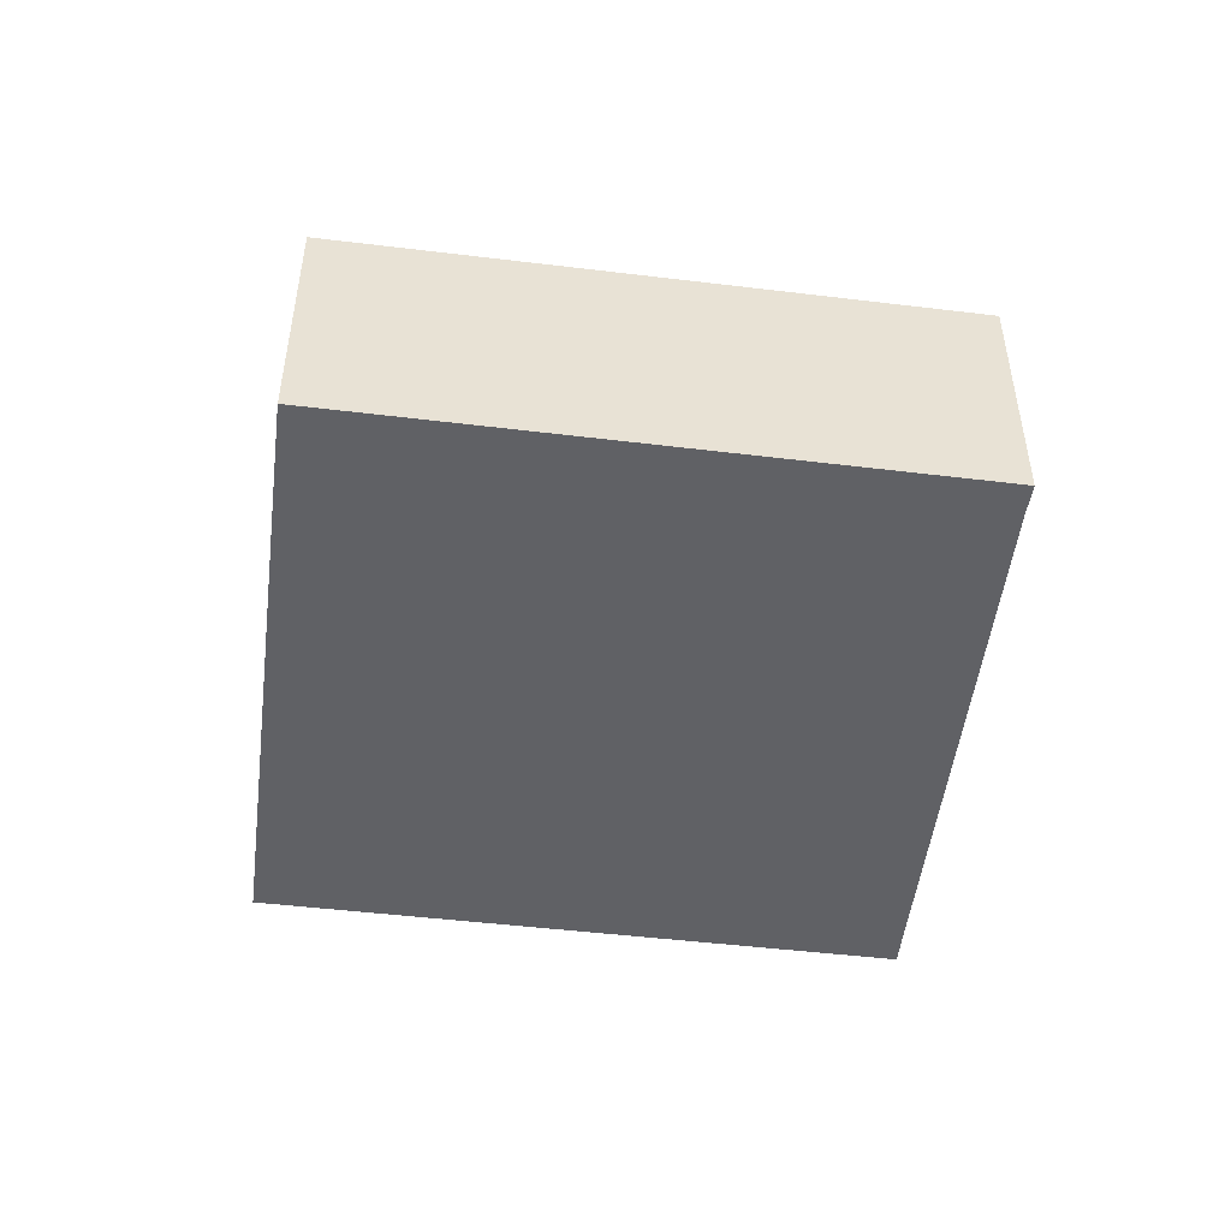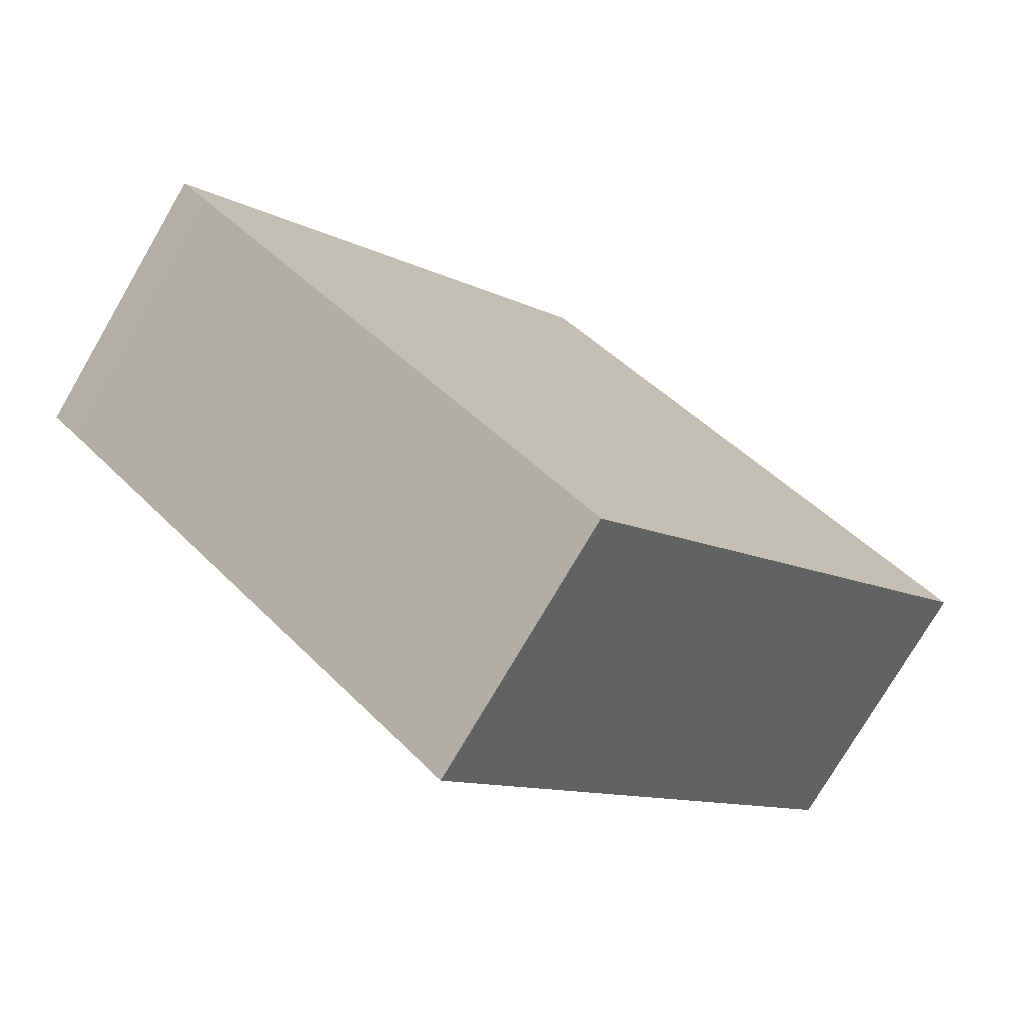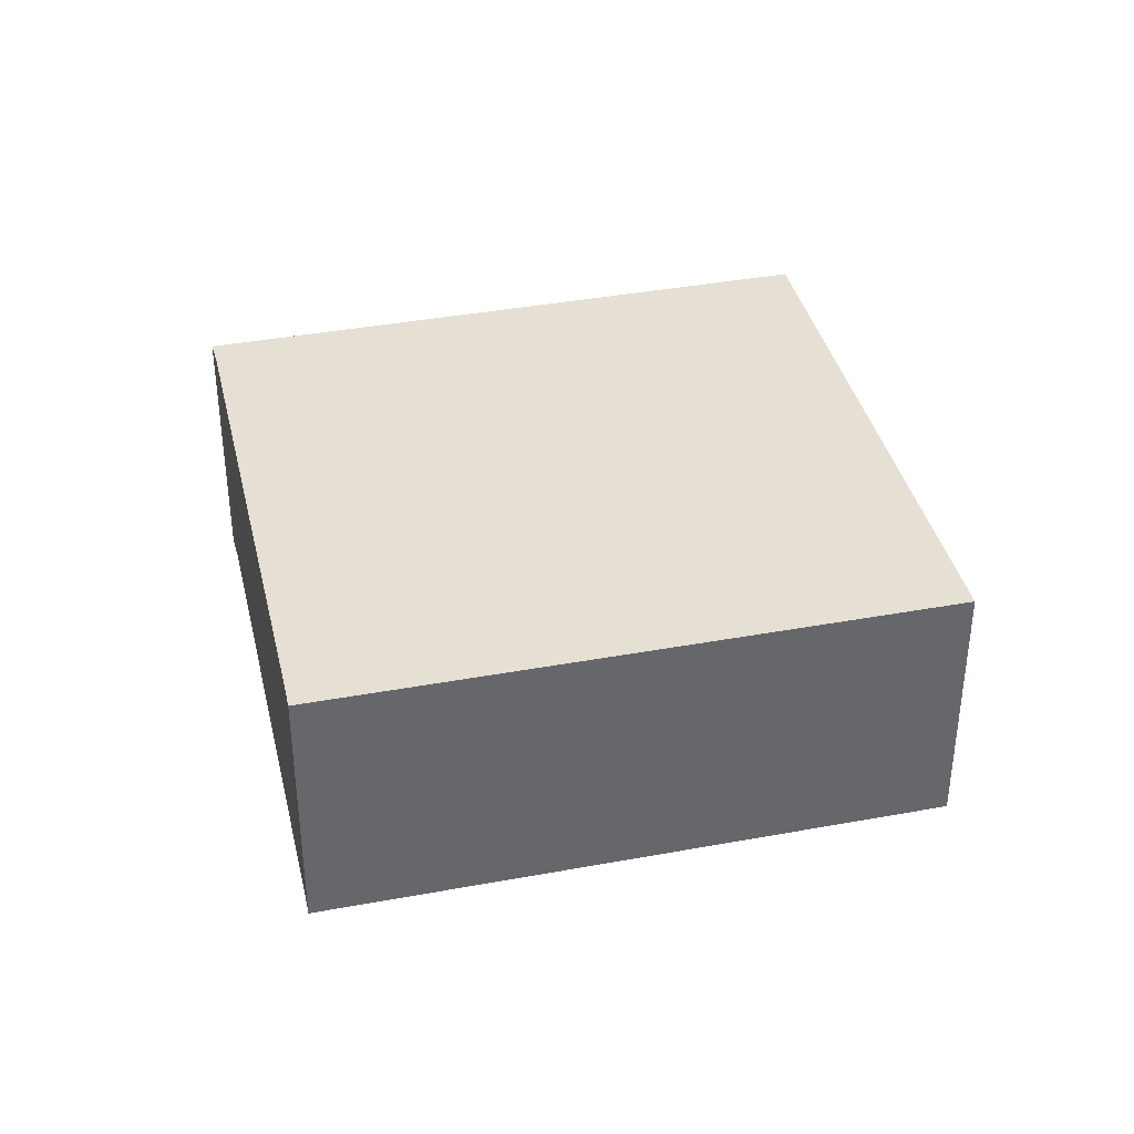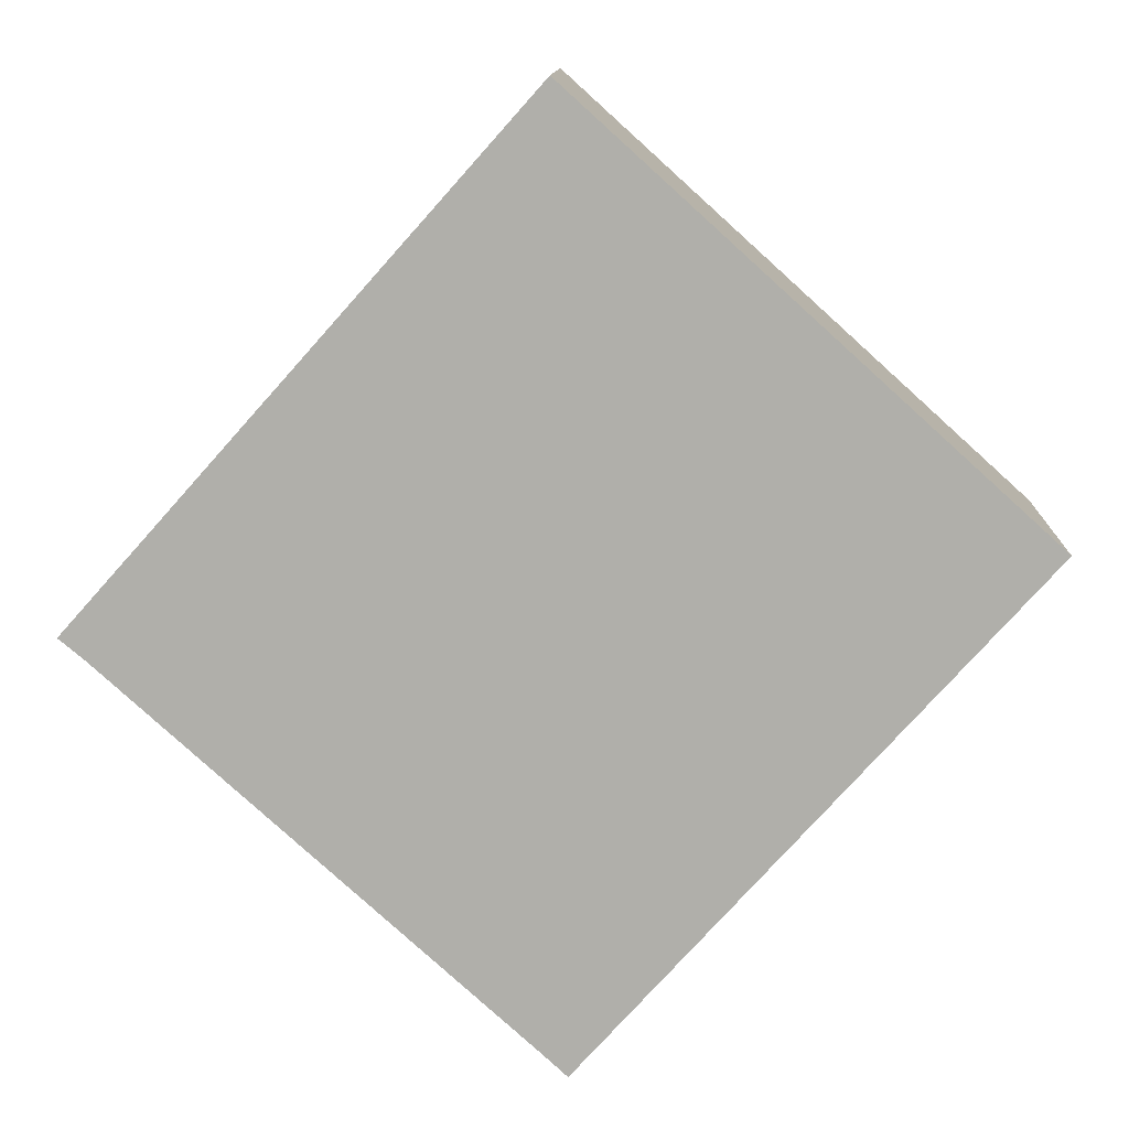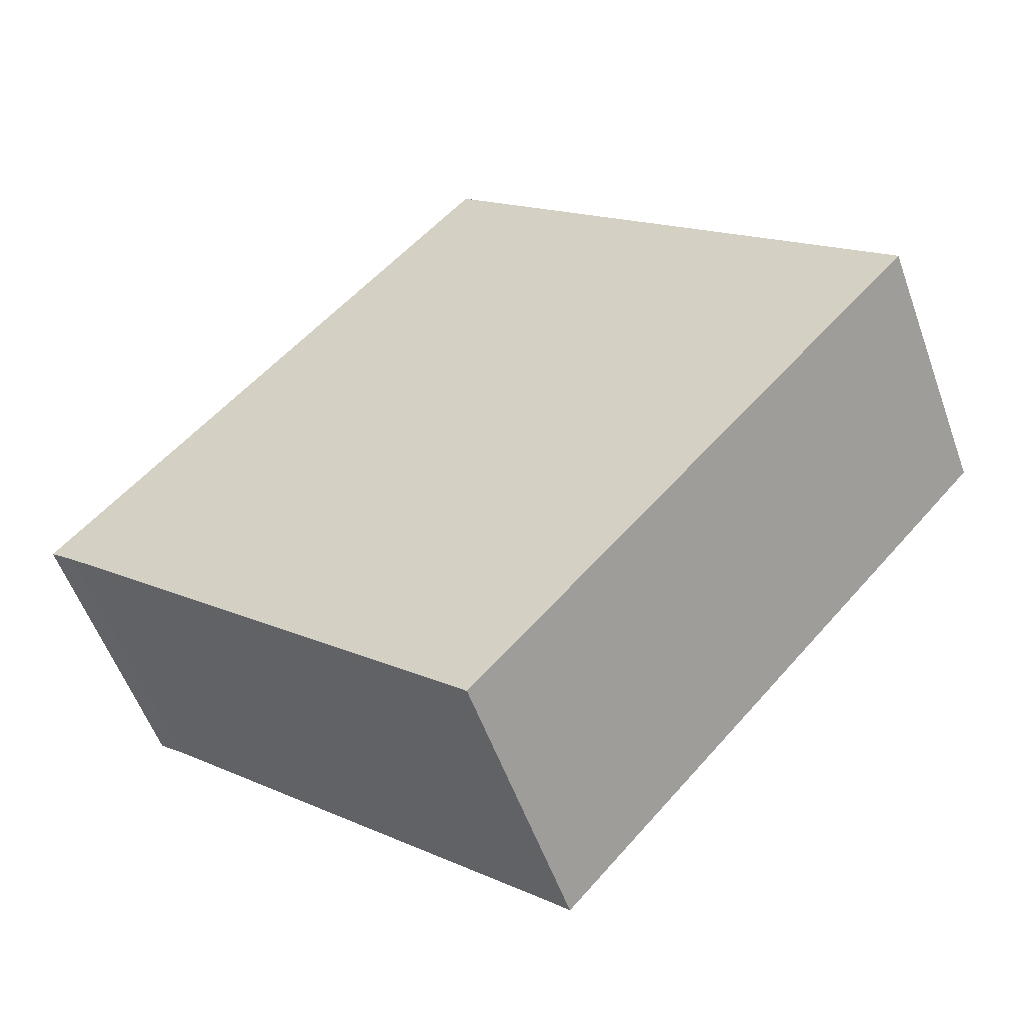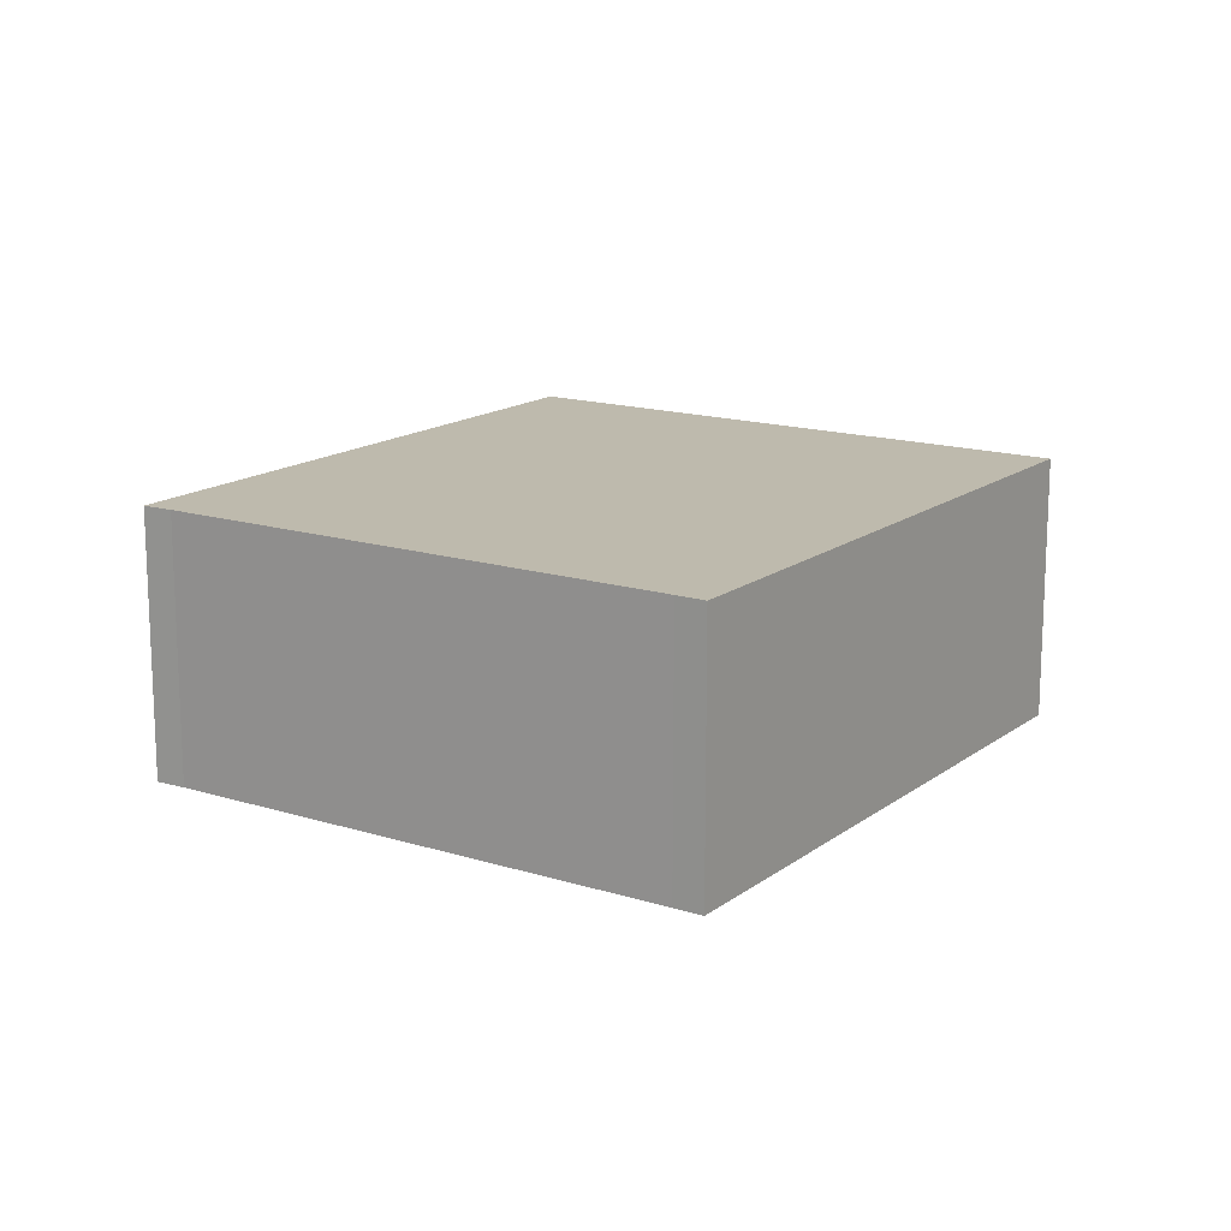
<metadata>
{"format":"obj","ext":"obj","renderer":"f3d","projection":"perspective","resolution":1024,"background":"white","views":[{"elev":-50.2,"azim":40.7,"up":"+Y"},{"elev":-75.3,"azim":149.8,"up":"+Z"},{"elev":38.2,"azim":-145.1,"up":"+Y"},{"elev":11.7,"azim":-178.2,"up":"+Z"},{"elev":-55.2,"azim":-160.4,"up":"+Z"},{"elev":15.4,"azim":171.6,"up":"+Y"}]}
</metadata>
<code>
v  7.956 2.467 -0.925
v  4.167 2.467 3.775
v  8.185 2.467 -0.735
v  4.235 2.467 -4.282
v  4.023 2.467 -4.478
v  0 2.467 1.511e-16
v  8.185 4.501e-17 -0.735
v  7.956 5.664e-17 -0.925
v  4.235 2.622e-16 -4.282
v  4.023 2.742e-16 -4.478
v  0 0 0
v  4.167 -2.312e-16 3.775
g defaultobject
f 1 2 3
f 2 1 4
f 2 4 5
f 2 5 6
f 7 1 3
f 1 7 8
f 8 4 1
f 4 8 9
f 4 9 5
f 5 9 10
f 10 6 5
f 6 10 11
f 11 2 6
f 2 11 12
f 12 3 2
f 3 12 7
f 9 11 10
f 11 9 8
f 11 8 7
f 11 7 12

</code>
